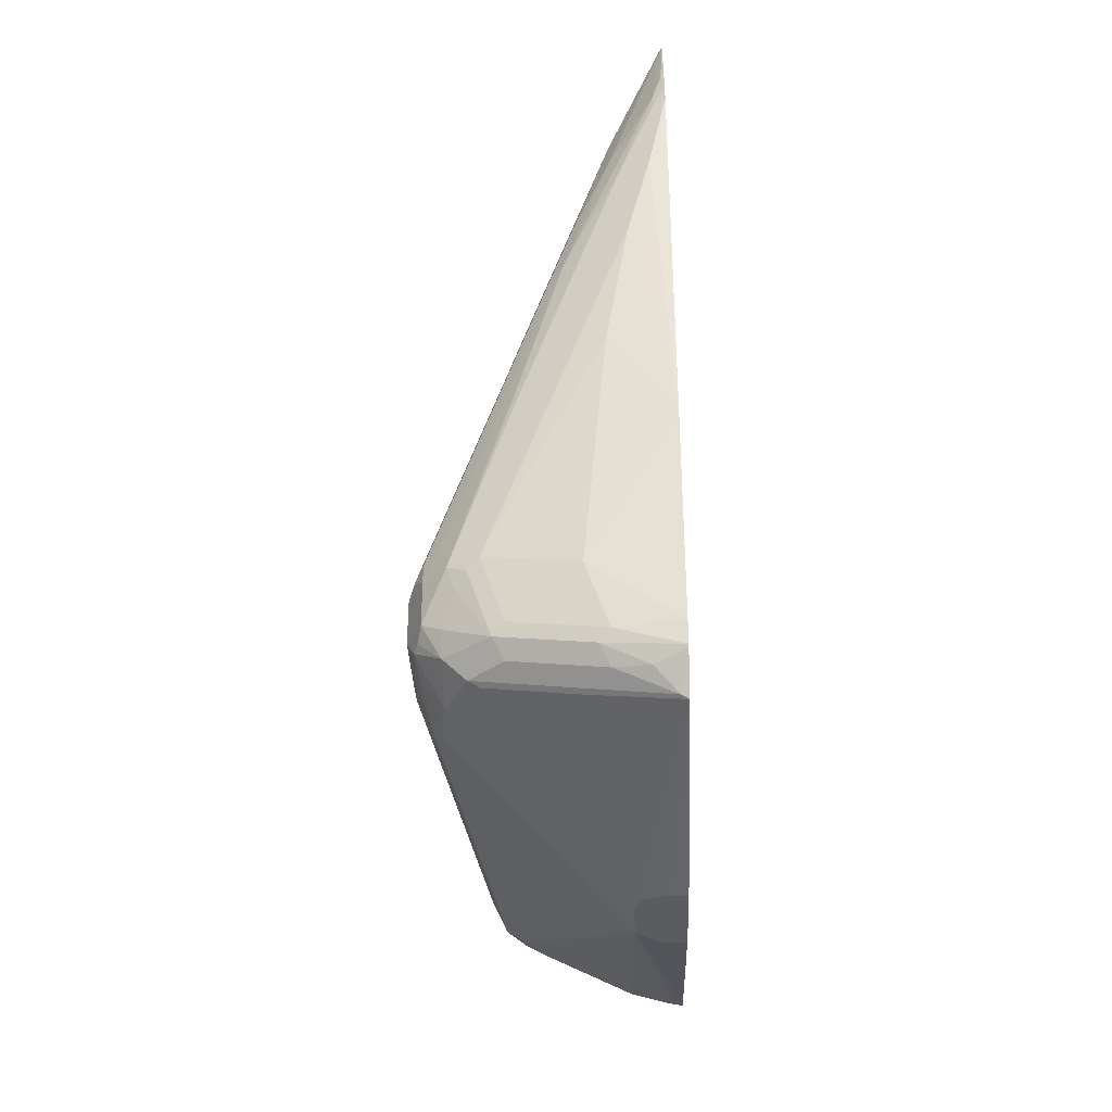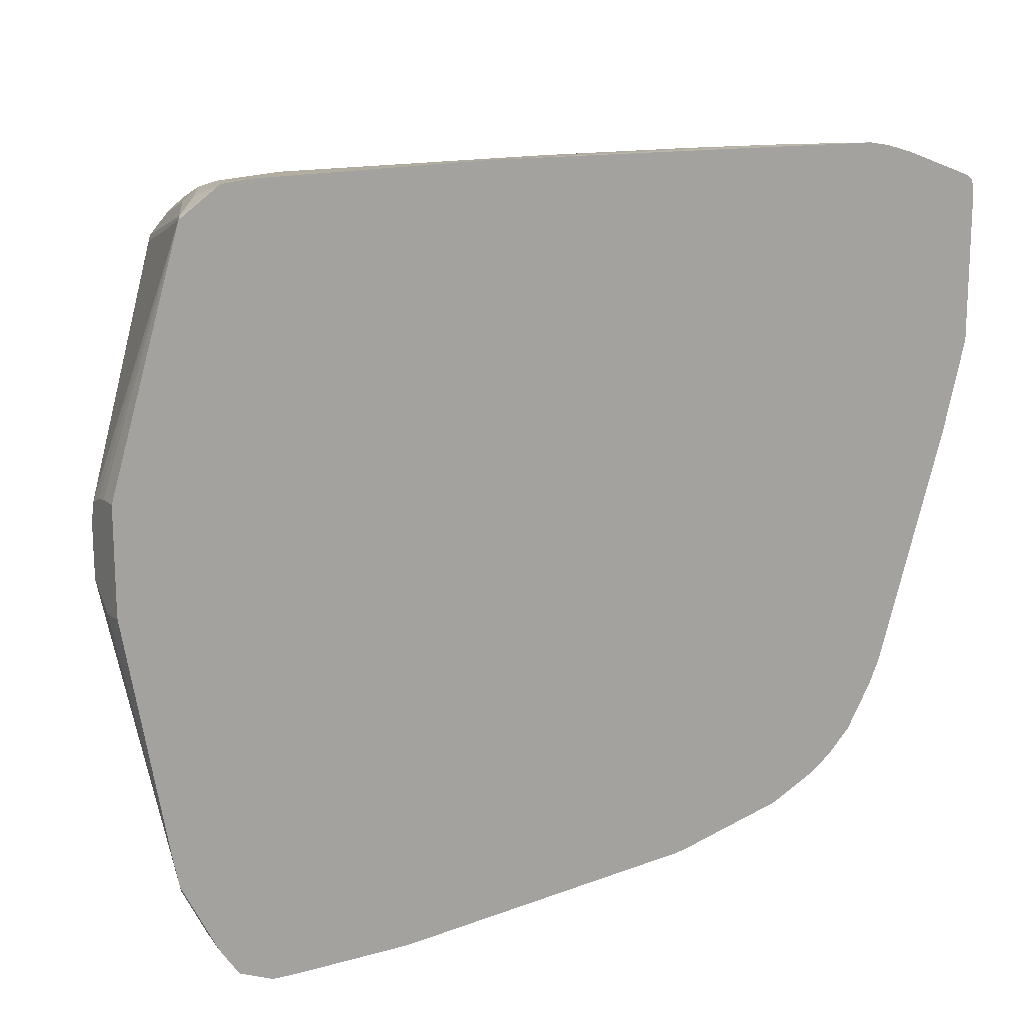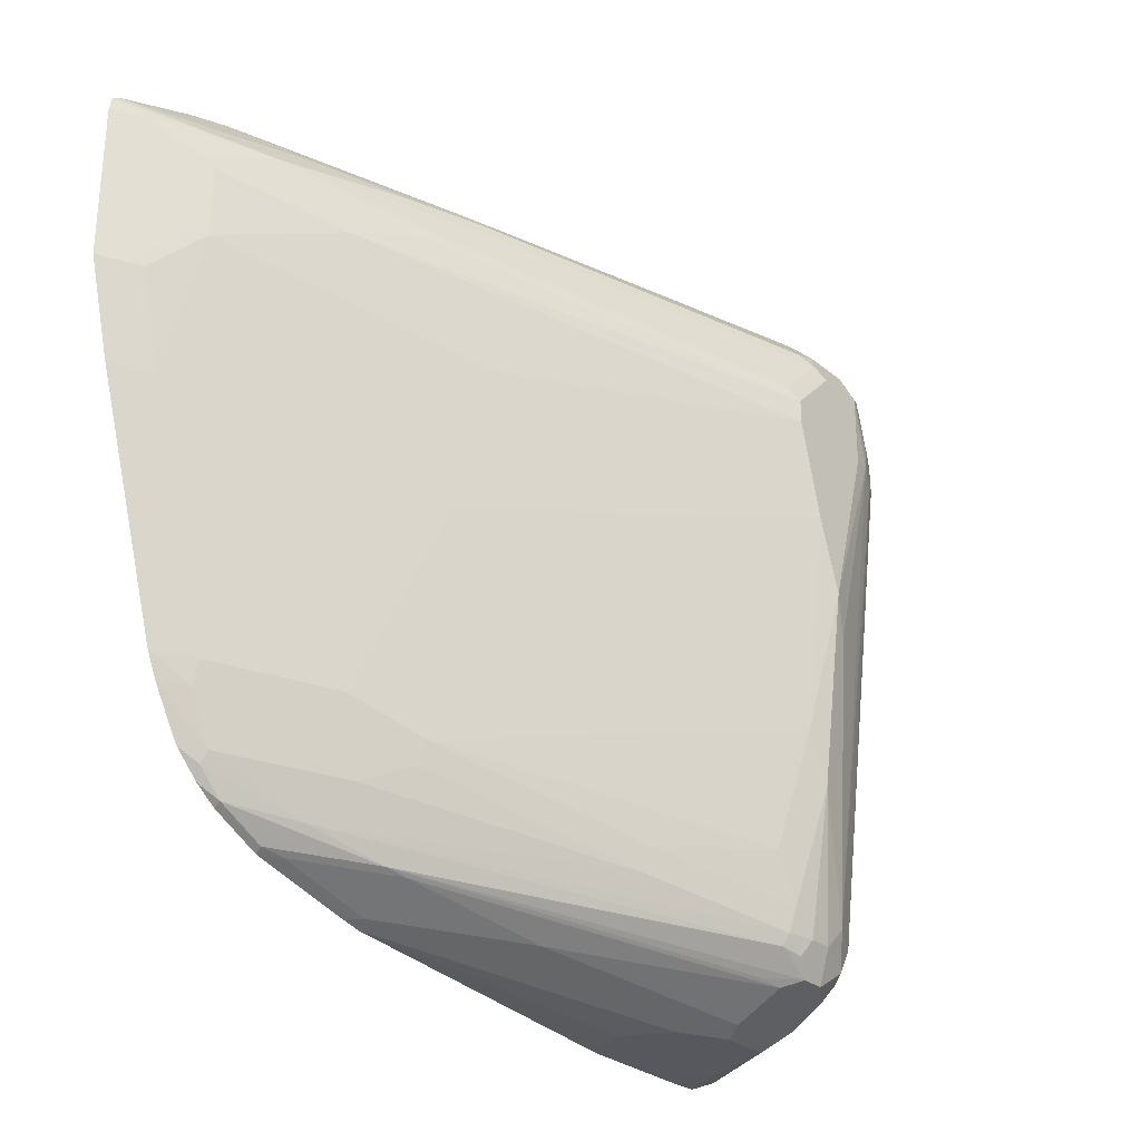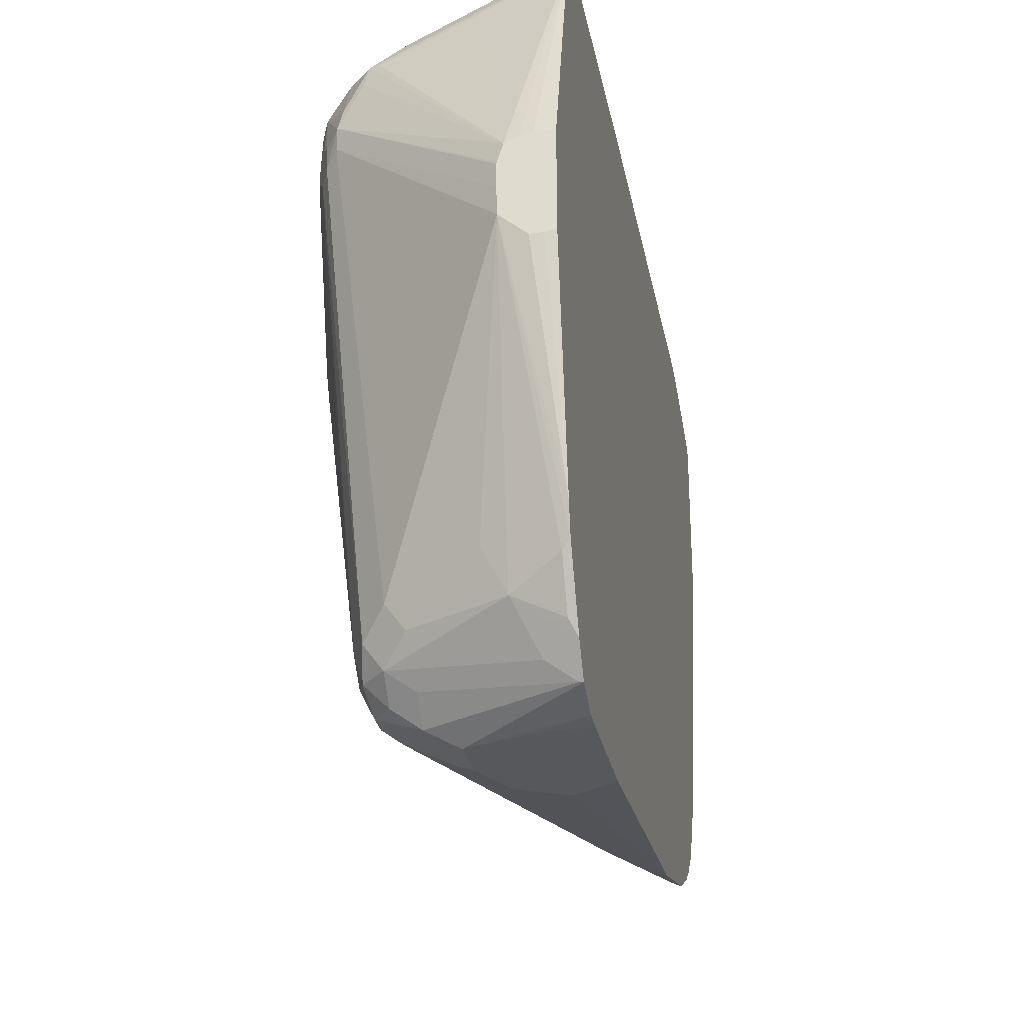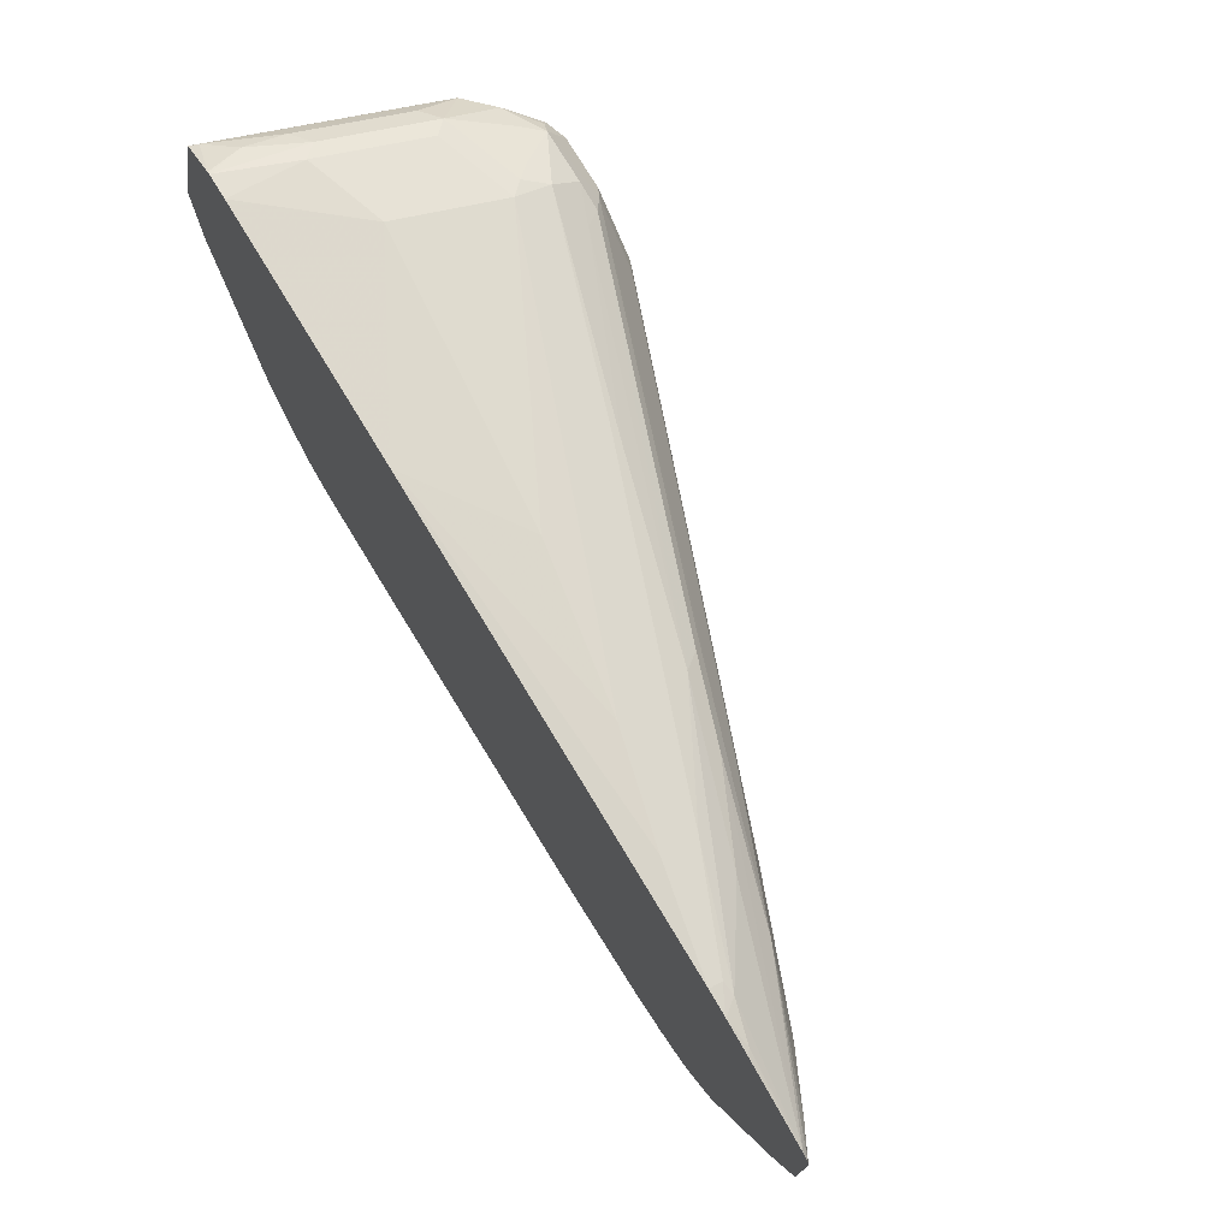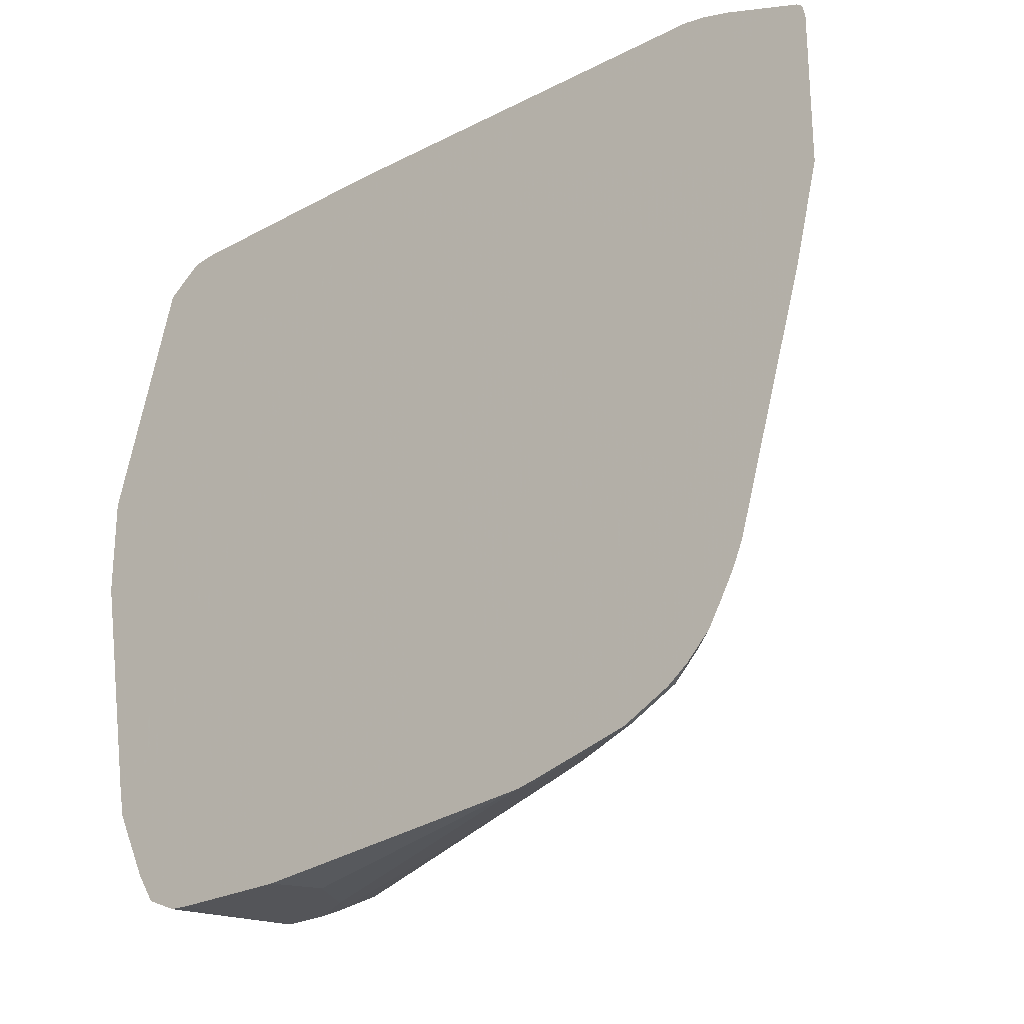
<metadata>
{"format":"obj","ext":"obj","renderer":"f3d","projection":"perspective","resolution":1024,"background":"white","views":[{"elev":-35.1,"azim":2.1,"up":"+Y"},{"elev":16.2,"azim":59.9,"up":"+Z"},{"elev":-28.9,"azim":-140.1,"up":"+Z"},{"elev":-28.3,"azim":11.0,"up":"+Z"},{"elev":76.0,"azim":148.7,"up":"+Z"},{"elev":-24.8,"azim":131.6,"up":"+Z"}]}
</metadata>
<code>
v -0.436 0.06194 0.1766
v -0.436 0.3404 0.1688
v -0.4487 0.2785 0.1702
v -0.4642 0.2166 0.1702
v -0.4797 0.1238 0.1702
v -0.4952 -0.04641 0.1702
v -0.436 -0.09281 0.1766
v -0.436 0.3544 0.1662
v -0.4436 0.3404 0.165
v -0.4694 0.2785 0.1599
v -0.4848 0.2166 0.1599
v -0.557 -0.03094 0.1547
v -0.4797 -0.09281 0.1702
v -0.436 -0.1083 0.175
v -0.436 0.3553 0.166
v -0.4449 0.3481 0.1625
v -0.5068 0.2088 0.147
v -0.5377 0.1006 0.147
v -0.5364 0.09288 0.1496
v -0.5674 -0.03094 0.1496
v -0.5648 -0.03867 0.1509
v -0.5416 -0.07734 0.1547
v -0.4874 -0.1005 0.1663
v -0.4565 -0.116 0.1663
v -0.436 -0.1101 0.1741
v -0.436 0.3735 0.1606
v -0.4384 0.3713 0.1599
v -0.436 0.4221 0.1421
v -0.4758 0.3017 0.147
v -0.4913 0.2553 0.147
v -0.5164 0.2011 0.1392
v -0.5938 -0.01547 0.1238
v -0.5841 -0.007733 0.1315
v -0.5777 -0.03094 0.1444
v -0.5725 -0.04641 0.145
v -0.5493 -0.08508 0.1509
v -0.4797 -0.1135 0.1599
v -0.441 -0.1315 0.1586
v -0.436 -0.134 0.1573
v -0.436 0.426 0.1392
v -0.4758 0.3327 0.1315
v -0.501 0.2476 0.1392
v -0.5068 0.2398 0.1315
v -0.5222 0.1934 0.1315
v -0.5996 -0.0232 0.116
v -0.5931 -0.03094 0.1289
v -0.5931 -0.06188 0.1289
v -0.5803 -0.06961 0.1354
v -0.5803 -0.08508 0.1276
v -0.5648 -0.1005 0.1276
v -0.5416 -0.09799 0.1444
v -0.5029 -0.116 0.1431
v -0.4952 -0.1199 0.1412
v -0.4654 -0.18 -0.002446
v -0.4565 -0.18 0.001122
v -0.4487 -0.18 0.002835
v -0.436 -0.18 0.002835
v -0.436 0.4278 0.1311
v -0.4449 0.41 0.1315
v -0.4604 0.3791 0.116
v -0.4797 0.3249 0.1238
v -0.5068 0.2553 0.116
v -0.5996 0.007796 0.0851
v -0.5841 0.02327 0.116
v -0.6035 -0.03094 0.1083
v -0.6035 -0.06188 0.1083
v -0.5957 -0.06961 0.1199
v -0.588 -0.07734 0.1238
v -0.5803 -0.1005 0.09671
v -0.5983 -0.07217 0.1135
v -0.5674 -0.1031 0.1135
v -0.557 -0.1044 0.1257
v -0.4691 -0.18 -0.01467
v -0.5828 -0.1031 0.08248
v -0.436 -0.18 -0.0632
v -0.436 0.4278 0.03091
v -0.4591 0.3817 0.1083
v -0.4642 0.3713 0.1083
v -0.4952 0.294 0.09281
v -0.5106 0.2476 0.1083
v -0.6035 2.12e-06 0.07734
v -0.6035 -0.06188 0.06188
v -0.6009 -0.07479 0.06445
v -0.5996 -0.07734 0.07929
v -0.5931 -0.08252 0.1031
v -0.5957 -0.08508 0.0812
v -0.5919 -0.09281 0.07539
v -0.4694 -0.18 -0.01605
v -0.5906 -0.09537 0.05931
v -0.5828 -0.1031 0.06702
v -0.443 -0.18 -0.06477
v -0.436 -0.1534 -0.2153
v -0.436 0.4123 -0.03099
v -0.4436 0.3971 -0.03099
v -0.4436 0.4126 0.03091
v -0.4591 0.3817 0.06188
v -0.4642 0.3713 0.06188
v -0.5106 0.2476 0.06188
v -0.6035 2.12e-06 0.06188
v -0.6035 -0.03094 -0.04646
v -0.5957 -0.08508 0.05413
v -0.5983 -0.04123 -0.0722
v -0.5725 -0.06188 -0.2476
v -0.4694 -0.18 -0.03152
v -0.5622 -0.08252 -0.2527
v -0.5467 -0.09799 -0.2372
v -0.4689 -0.18 -0.04964
v -0.4516 -0.18 -0.06477
v -0.436 -0.1495 -0.2348
v -0.436 0.3659 -0.1857
v -0.4384 0.361 -0.1857
v -0.4487 0.3404 -0.1857
v -0.4487 0.3868 -0.03099
v -0.4487 0.4023 0.03091
v -0.5106 0.2166 -0.06192
v -0.5261 0.2011 0.03091
v -0.6035 -0.01547 -1.96e-05
v -0.588 -0.01547 -0.1392
v -0.588 -0.03094 -0.1702
v -0.5725 -0.04641 -0.263
v -0.5648 -0.06961 -0.2707
v -0.5493 -0.08508 -0.2707
v -0.5338 -0.1005 -0.2553
v -0.4874 -0.1315 -0.2244
v -0.5003 -0.1289 -0.2063
v -0.472 -0.1315 -0.2553
v -0.441 -0.147 -0.2398
v -0.436 -0.147 -0.2398
v -0.436 0.3591 -0.2011
v -0.4449 0.3424 -0.2011
v -0.4797 0.263 -0.1857
v -0.5725 2.12e-06 -0.2166
v -0.4952 0.2166 -0.2011
v -0.5725 -0.01547 -0.2476
v -0.5725 -0.03094 -0.263
v -0.5622 -0.05152 -0.2836
v -0.5674 -0.04123 -0.2734
v -0.5493 -0.06961 -0.2863
v -0.5312 -0.08252 -0.2836
v -0.4565 -0.116 -0.2863
v -0.436 -0.1265 -0.2808
v -0.441 -0.1315 -0.2707
v -0.436 -0.142 -0.2499
v -0.436 0.3504 -0.2166
v -0.4449 0.3269 -0.2321
v -0.4797 0.2476 -0.2166
v -0.4913 0.2185 -0.2166
v -0.5416 0.07741 -0.2321
v -0.5686 -0.0135 -0.263
v -0.5674 -0.02576 -0.2734
v -0.5312 -0.06705 -0.2991
v -0.5622 -0.03605 -0.2836
v -0.5519 -0.04123 -0.2888
v -0.4384 -0.1135 -0.2991
v -0.436 -0.1139 -0.2996
v -0.436 0.3413 -0.2321
v -0.441 0.3288 -0.2398
v -0.4591 0.2682 -0.2579
v -0.4758 0.2495 -0.2321
v -0.5377 0.07931 -0.2476
v -0.5648 -0.0116 -0.2707
v -0.5106 -0.06188 -0.3095
v -0.472 0.2205 -0.2707
v -0.5493 -0.0116 -0.2863
v -0.5519 -0.02576 -0.2888
v -0.436 -0.09228 -0.3089
v -0.436 0.339 -0.2344
v -0.436 0.3259 -0.2476
v -0.441 0.3133 -0.2553
v -0.5106 -0.03094 -0.3095
v -0.4642 -0.07734 -0.3095
v -0.441 0.2824 -0.2707
v -0.4436 0.2682 -0.2734
v -0.4745 0.2063 -0.2734
v -0.5209 -0.02576 -0.3043
v -0.49 0.1135 -0.2888
v -0.436 -0.07734 -0.3095
v -0.436 0.3121 -0.2578
v -0.4952 2.12e-06 -0.3095
v -0.436 0.2811 -0.2733
v -0.436 0.2772 -0.2743
v -0.4436 0.2063 -0.2888
v -0.436 0.2025 -0.2926
v -0.436 2.12e-06 -0.3095
v -0.4642 0.01553 -0.3095
v -0.436 0.2153 -0.2898
f 107 125 124
f 105 121 122
f 107 124 126
f 107 126 127
f 99 116 117
f 106 125 107
f 106 124 125
f 106 123 124
f 103 119 120
f 105 122 123
f 103 121 105
f 103 120 121
f 101 103 105
f 100 103 102
f 100 119 103
f 107 127 109
f 100 118 119
f 100 117 118
f 105 123 106
f 109 127 128
f 118 133 132
f 110 130 111
f 122 139 154
f 121 138 122
f 98 116 99
f 121 136 138
f 120 137 136
f 120 150 137
f 120 135 150
f 120 136 121
f 119 135 120
f 110 129 130
f 119 134 135
f 118 134 119
f 118 132 134
f 117 131 118
f 115 117 116
f 115 131 117
f 113 131 115
f 112 131 113
f 112 130 131
f 111 130 112
f 118 131 133
f 97 116 98
f 79 98 99
f 97 113 115
f 82 100 83
f 79 81 80
f 79 99 81
f 79 97 98
f 78 97 79
f 77 97 78
f 77 96 97
f 76 95 96
f 76 94 95
f 76 93 94
f 75 91 92
f 74 104 88
f 74 90 104
f 74 89 90
f 74 87 89
f 74 85 87
f 73 74 88
f 122 154 140
f 70 87 85
f 83 101 84
f 83 100 102
f 83 102 103
f 83 103 101
f 97 114 113
f 95 97 96
f 95 114 97
f 94 114 95
f 94 113 114
f 94 112 113
f 94 111 112
f 94 110 111
f 93 110 94
f 97 115 116
f 92 107 109
f 91 108 92
f 90 107 104
f 90 106 107
f 90 105 106
f 89 105 90
f 89 101 105
f 87 101 89
f 84 87 86
f 84 101 87
f 92 108 107
f 122 140 126
f 162 179 185
f 122 138 151
f 163 173 174
f 163 172 173
f 163 169 172
f 162 171 166
f 162 177 171
f 162 184 177
f 162 185 184
f 162 170 179
f 158 163 161
f 158 169 163
f 158 160 159
f 157 169 158
f 157 168 169
f 157 167 168
f 156 167 157
f 155 162 166
f 154 162 155
f 153 170 162
f 153 165 170
f 163 174 164
f 152 164 165
f 164 174 165
f 165 174 176
f 70 86 87
f 183 184 185
f 182 186 183
f 179 183 185
f 176 183 179
f 176 182 183
f 173 176 174
f 173 182 176
f 173 186 182
f 173 181 186
f 172 181 173
f 172 180 181
f 170 176 179
f 170 175 176
f 169 180 172
f 169 178 180
f 168 178 169
f 166 171 177
f 165 176 175
f 165 175 170
f 152 163 164
f 152 161 163
f 151 162 154
f 134 148 149
f 134 149 135
f 133 147 148
f 132 148 134
f 132 133 148
f 131 147 133
f 131 146 147
f 130 146 131
f 130 145 146
f 129 145 130
f 129 144 145
f 127 143 128
f 127 141 143
f 127 142 141
f 126 140 141
f 126 142 127
f 126 141 142
f 123 126 124
f 122 151 139
f 135 149 150
f 136 151 138
f 136 137 150
f 136 150 152
f 151 153 162
f 150 161 152
f 149 158 161
f 149 160 158
f 149 161 150
f 148 160 149
f 147 159 160
f 147 160 148
f 146 159 147
f 122 126 123
f 145 159 146
f 145 157 158
f 144 157 145
f 144 156 157
f 141 154 155
f 140 154 141
f 139 151 154
f 136 153 151
f 136 165 153
f 136 152 165
f 145 158 159
f 70 84 86
f 1 178 168
f 69 70 85
f 14 24 25
f 13 23 14
f 13 36 23
f 13 22 36
f 12 21 22
f 12 20 21
f 11 19 20
f 10 19 11
f 10 18 19
f 10 17 18
f 10 16 17
f 9 16 10
f 9 15 16
f 8 15 9
f 7 13 14
f 6 13 7
f 6 22 13
f 6 12 22
f 5 12 6
f 14 23 24
f 4 12 5
f 69 85 74
f 16 27 28
f 24 38 25
f 24 37 38
f 23 37 24
f 23 36 37
f 21 36 22
f 21 35 36
f 21 34 35
f 20 34 21
f 19 34 20
f 18 34 19
f 18 33 34
f 17 42 31
f 17 30 42
f 17 33 18
f 17 32 33
f 17 31 32
f 16 30 17
f 16 29 30
f 16 28 29
f 15 27 16
f 25 38 39
f 4 20 12
f 2 4 3
f 1 177 184
f 1 166 177
f 1 155 166
f 1 141 155
f 1 143 141
f 1 128 143
f 1 109 128
f 1 92 109
f 1 75 92
f 1 57 75
f 1 39 57
f 1 25 39
f 1 14 25
f 1 7 14
f 1 6 7
f 1 5 6
f 1 4 5
f 1 3 4
f 1 2 3
f 1 184 183
f 4 11 20
f 1 183 186
f 1 181 180
f 2 11 4
f 2 10 11
f 2 9 10
f 2 8 9
f 1 8 2
f 1 15 8
f 1 26 15
f 1 28 26
f 1 40 28
f 1 58 40
f 1 76 58
f 1 93 76
f 1 110 93
f 1 129 110
f 1 144 129
f 1 156 144
f 1 167 156
f 1 168 167
f 1 180 178
f 1 186 181
f 26 28 27
f 15 26 27
f 28 41 42
f 54 74 73
f 54 71 74
f 54 56 55
f 54 57 56
f 54 75 57
f 54 91 75
f 54 108 91
f 54 107 108
f 54 104 107
f 54 88 104
f 54 73 88
f 53 72 54
f 50 53 52
f 50 72 53
f 50 54 72
f 50 71 54
f 50 69 71
f 49 70 69
f 49 68 70
f 58 76 96
f 49 69 50
f 28 40 41
f 58 60 59
f 69 74 71
f 67 70 68
f 66 70 67
f 66 84 70
f 66 83 84
f 66 82 83
f 65 82 66
f 65 100 82
f 65 117 100
f 65 99 117
f 65 81 99
f 63 80 81
f 63 81 65
f 62 80 63
f 61 80 62
f 61 79 80
f 61 78 79
f 60 78 61
f 60 77 78
f 58 77 60
f 47 49 48
f 58 96 77
f 47 67 68
f 37 52 38
f 37 50 52
f 37 51 50
f 36 48 49
f 36 51 37
f 36 50 51
f 36 49 50
f 35 48 36
f 34 47 35
f 38 53 39
f 34 46 47
f 32 46 33
f 32 45 46
f 31 45 32
f 31 44 45
f 31 43 44
f 31 42 43
f 29 42 30
f 28 42 29
f 47 68 49
f 33 46 34
f 38 52 53
f 35 47 48
f 39 54 55
f 47 66 67
f 39 53 54
f 45 63 65
f 45 64 63
f 45 47 46
f 45 66 47
f 45 65 66
f 43 64 45
f 41 43 42
f 41 64 43
f 43 45 44
f 41 62 63
f 41 63 64
f 39 56 57
f 40 58 59
f 40 59 41
f 39 55 56
f 41 60 61
f 41 61 62
f 41 59 60

</code>
